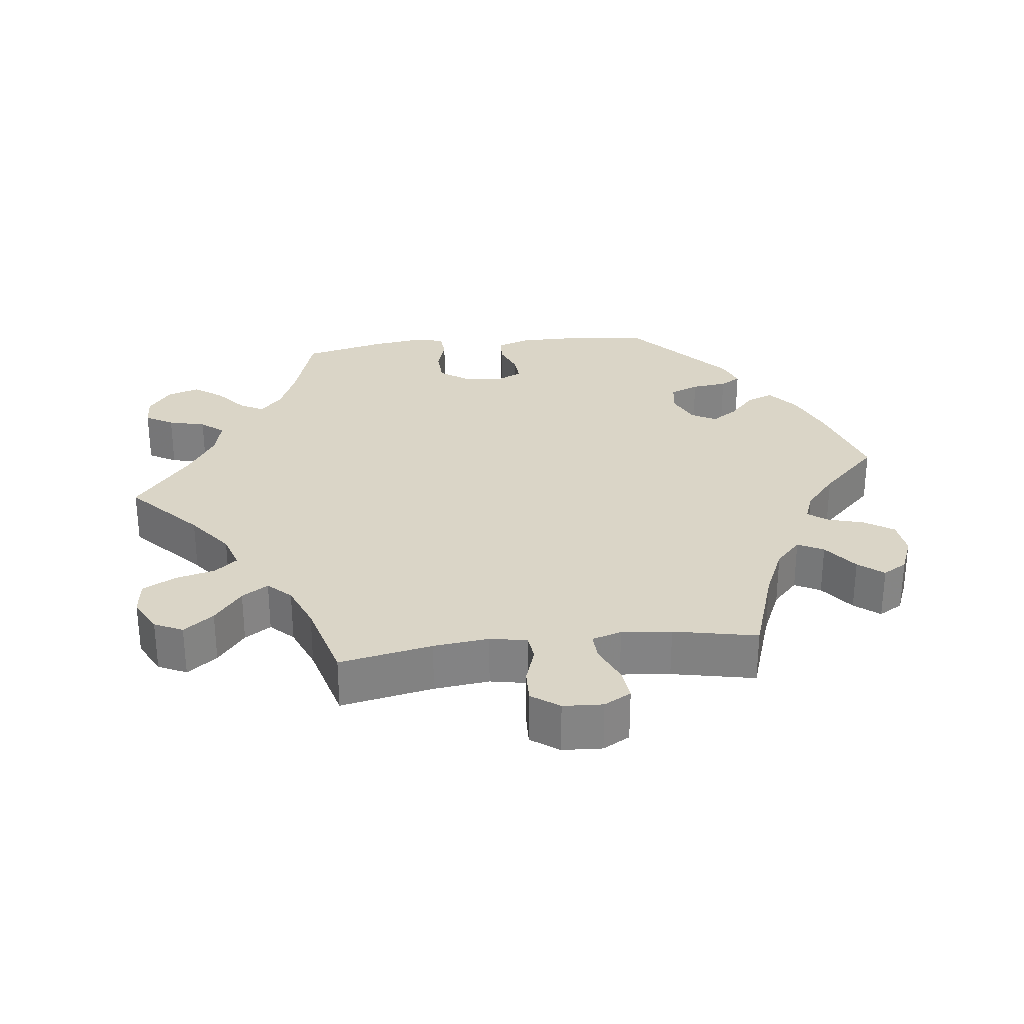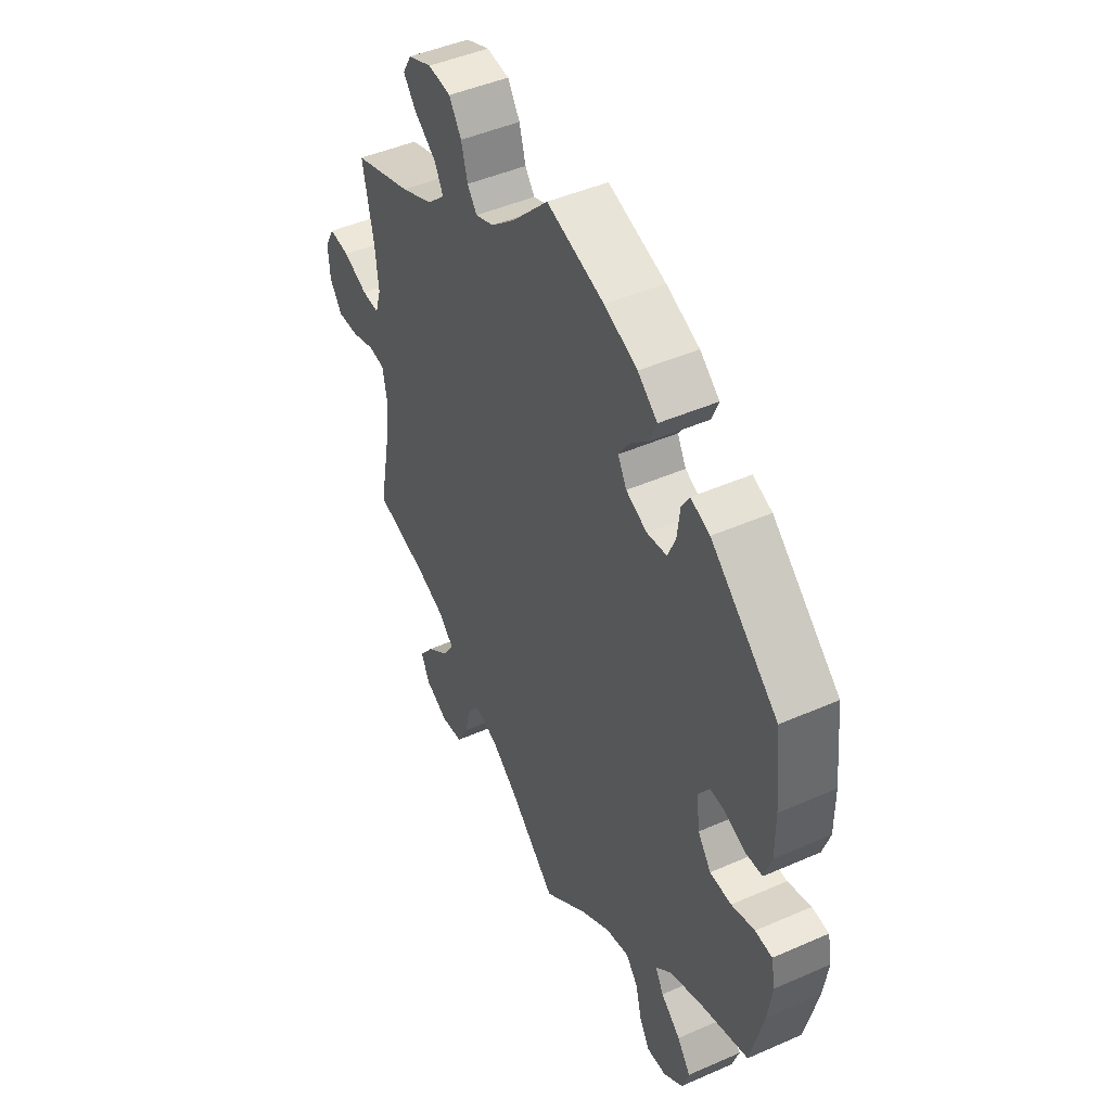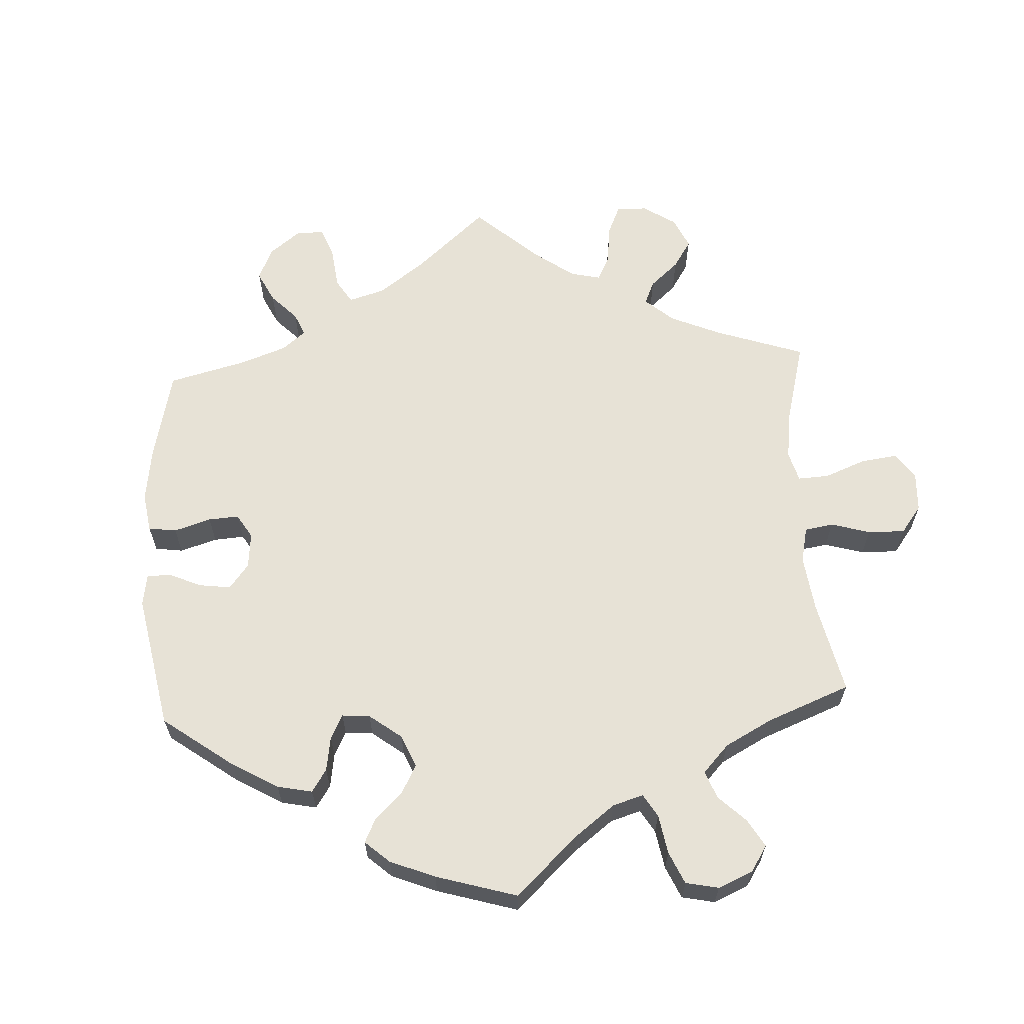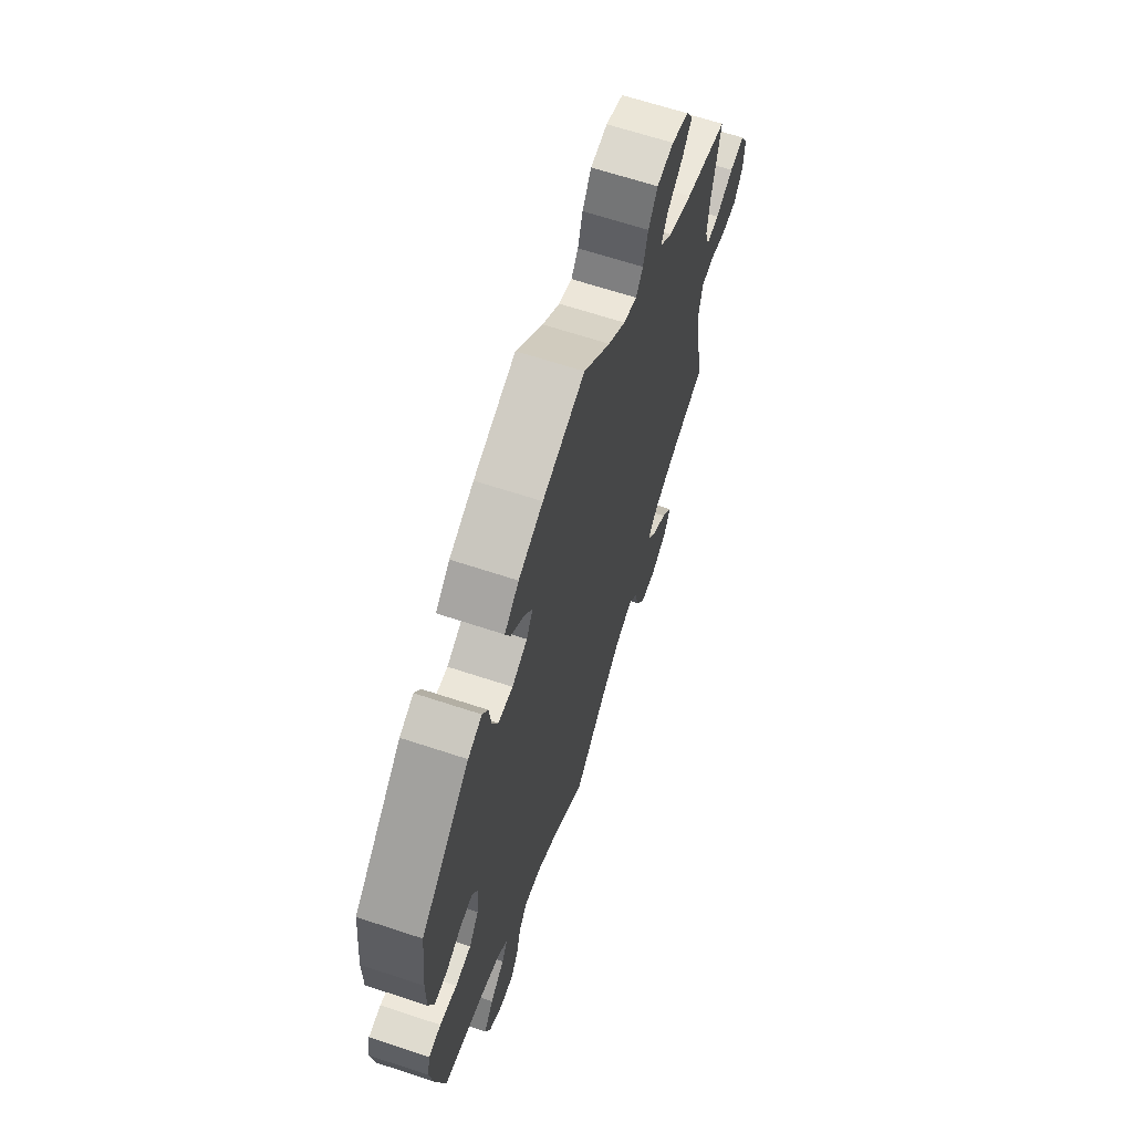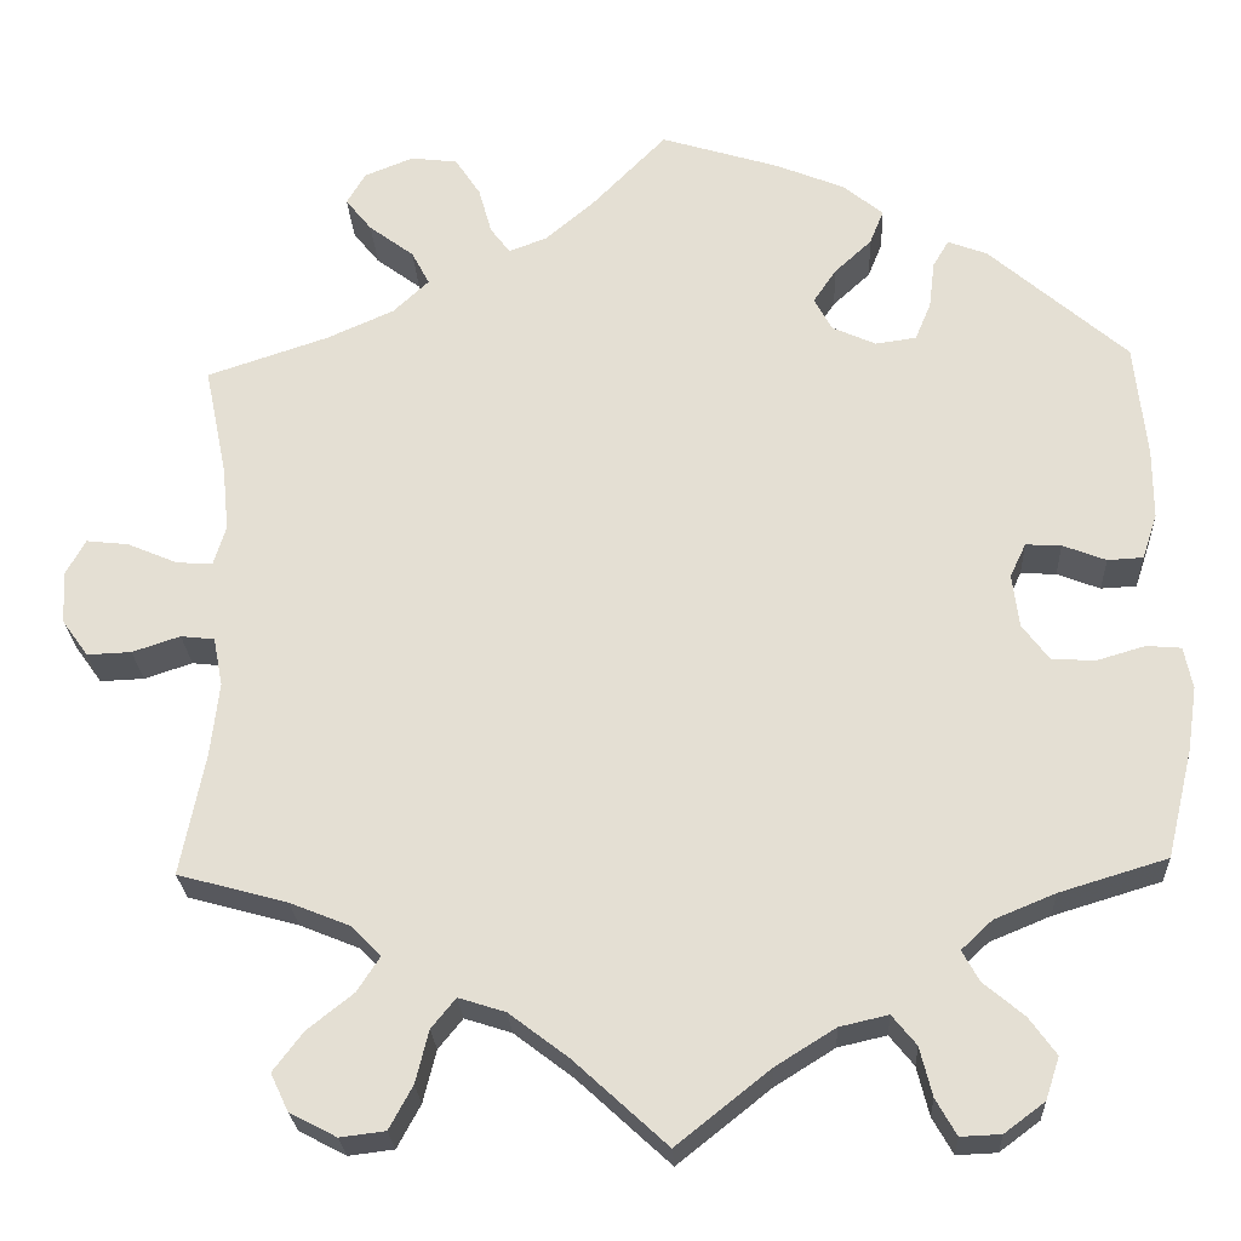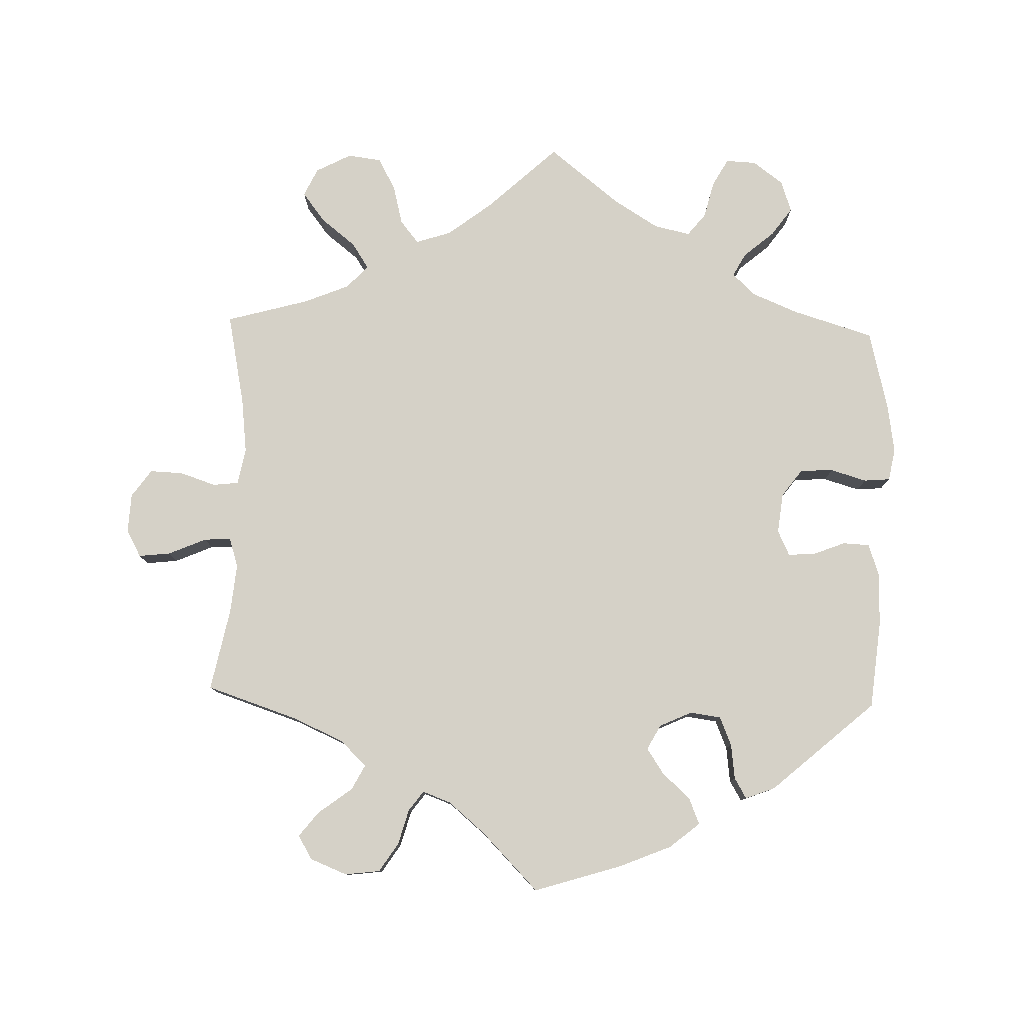
<metadata>
{"format":"obj","ext":"obj","renderer":"f3d","projection":"perspective","resolution":1024,"background":"white","views":[{"elev":29.0,"azim":-96.7,"up":"+Y"},{"elev":46.0,"azim":63.3,"up":"+Z"},{"elev":62.9,"azim":116.9,"up":"+Y"},{"elev":65.4,"azim":108.4,"up":"+Z"},{"elev":-24.6,"azim":2.8,"up":"+Z"},{"elev":79.4,"azim":1.5,"up":"+Y"}]}
</metadata>
<code>
v 0.386 0.07 -0.324
v 0.321 0.07 -0.351
v 0.288 0.07 -0.382
v 0.306 0.07 -0.415
v 0.349 0.07 -0.451
v 0.378 0.07 -0.491
v 0.363 0.07 -0.536
v 0.32 0.07 -0.568
v 0.277 0.07 -0.57
v 0.255 0.07 -0.531
v 0.242 0.07 -0.479
v 0.216 0.07 -0.447
v 0.164 0.07 -0.459
v 0.1 0.07 -0.499
v 0.001 0.07 -0.578
v -0.098 0.07 -0.487
v -0.161 0.07 -0.439
v -0.211 0.07 -0.423
v -0.237 0.07 -0.455
v -0.251 0.07 -0.511
v -0.276 0.07 -0.557
v -0.324 0.07 -0.563
v -0.374 0.07 -0.537
v -0.393 0.07 -0.497
v -0.361 0.07 -0.455
v -0.312 0.07 -0.416
v -0.288 0.07 -0.379
v -0.319 0.07 -0.347
v -0.383 0.07 -0.321
v -0.5 0.07 -0.289
v -0.474 0.07 -0.158
v -0.465 0.07 -0.08
v -0.475 0.07 -0.028
v -0.511 0.07 -0.024
v -0.562 0.07 -0.041
v -0.609 0.07 -0.043
v -0.637 0.07 -0.004
v -0.64 0.07 0.052
v -0.619 0.07 0.09
v -0.574 0.07 0.085
v -0.52 0.07 0.062
v -0.482 0.07 0.06
v -0.469 0.07 0.102
v -0.476 0.07 0.172
v -0.5 0.07 0.289
v -0.371 0.07 0.332
v -0.299 0.07 0.364
v -0.261 0.07 0.4
v -0.28 0.07 0.436
v -0.328 0.07 0.472
v -0.356 0.07 0.507
v -0.336 0.07 0.541
v -0.284 0.07 0.562
v -0.234 0.07 0.556
v -0.207 0.07 0.515
v -0.193 0.07 0.465
v -0.172 0.07 0.437
v -0.132 0.07 0.452
v -0.08 0.07 0.496
v 0 0.07 0.578
v 0.126 0.07 0.539
v 0.199 0.07 0.509
v 0.242 0.07 0.474
v 0.227 0.07 0.437
v 0.187 0.07 0.4
v 0.163 0.07 0.364
v 0.182 0.07 0.329
v 0.228 0.07 0.308
v 0.272 0.07 0.314
v 0.289 0.07 0.355
v 0.295 0.07 0.405
v 0.312 0.07 0.434
v 0.354 0.07 0.418
v 0.501 0.07 0.29
v 0.514 0.07 0.167
v 0.514 0.07 0.092
v 0.498 0.07 0.044
v 0.46 0.07 0.042
v 0.414 0.07 0.06
v 0.376 0.07 0.062
v 0.359 0.07 0.026
v 0.366 0.07 -0.031
v 0.395 0.07 -0.07
v 0.442 0.07 -0.072
v 0.493 0.07 -0.057
v 0.53 0.07 -0.06
v 0.539 0.07 -0.105
v 0.529 0.07 -0.173
v 0.501 0.07 -0.289
v 0.386 0 -0.324
v 0.321 0 -0.351
v 0.288 0 -0.382
v 0.306 0 -0.415
v 0.349 0 -0.451
v 0.378 0 -0.491
v 0.363 0 -0.536
v 0.32 0 -0.568
v 0.277 0 -0.57
v 0.255 0 -0.531
v 0.242 0 -0.479
v 0.216 0 -0.447
v 0.164 0 -0.459
v 0.1 0 -0.499
v 0.001 0 -0.578
v -0.098 0 -0.487
v -0.161 0 -0.439
v -0.211 0 -0.423
v -0.237 0 -0.455
v -0.251 0 -0.511
v -0.276 0 -0.557
v -0.324 0 -0.563
v -0.374 0 -0.537
v -0.393 0 -0.497
v -0.361 0 -0.455
v -0.312 0 -0.416
v -0.288 0 -0.379
v -0.319 0 -0.347
v -0.383 0 -0.321
v -0.5 0 -0.289
v -0.474 0 -0.158
v -0.465 0 -0.08
v -0.475 0 -0.028
v -0.511 0 -0.024
v -0.562 0 -0.041
v -0.609 0 -0.043
v -0.637 0 -0.004
v -0.64 0 0.052
v -0.619 0 0.09
v -0.574 0 0.085
v -0.52 0 0.062
v -0.482 0 0.06
v -0.469 0 0.102
v -0.476 0 0.172
v -0.5 0 0.289
v -0.371 0 0.332
v -0.299 0 0.364
v -0.261 0 0.4
v -0.28 0 0.436
v -0.328 0 0.472
v -0.356 0 0.507
v -0.336 0 0.541
v -0.284 0 0.562
v -0.234 0 0.556
v -0.207 0 0.515
v -0.193 0 0.465
v -0.172 0 0.437
v -0.132 0 0.452
v -0.08 0 0.496
v 0 0 0.578
v 0.126 0 0.539
v 0.199 0 0.509
v 0.242 0 0.474
v 0.227 0 0.437
v 0.187 0 0.4
v 0.163 0 0.364
v 0.182 0 0.329
v 0.228 0 0.308
v 0.272 0 0.314
v 0.289 0 0.355
v 0.295 0 0.405
v 0.312 0 0.434
v 0.354 0 0.418
v 0.501 0 0.29
v 0.514 0 0.167
v 0.514 0 0.092
v 0.498 0 0.044
v 0.46 0 0.042
v 0.414 0 0.06
v 0.376 0 0.062
v 0.359 0 0.026
v 0.366 0 -0.031
v 0.395 0 -0.07
v 0.442 0 -0.072
v 0.493 0 -0.057
v 0.53 0 -0.06
v 0.539 0 -0.105
v 0.529 0 -0.173
v 0.501 0 -0.289
f 88 89 1
f 87 88 1 2
f 84 85 86 87
f 83 84 87 2
f 82 83 2 3
f 81 82 3
f 76 77 78 79
f 76 79 80
f 75 76 80
f 74 75 80
f 73 74 80
f 70 71 72 73
f 69 70 73 80
f 68 69 80 81
f 62 63 64 65
f 62 65 66
f 59 60 61 62
f 58 59 62 66
f 57 58 66 67
f 53 54 55 56
f 53 56 57
f 52 53 57
f 49 50 51 52
f 49 52 57
f 48 49 57 67
f 44 45 46
f 43 44 46 47
f 42 43 47 48
f 38 39 40 41
f 38 41 42
f 37 38 42
f 34 35 36 37
f 33 34 37 42
f 32 33 42 48
f 29 30 31
f 28 29 31 32
f 27 28 32 48
f 23 24 25 26
f 23 26 27
f 22 23 27
f 19 20 21 22
f 19 22 27
f 18 19 27 48
f 14 15 16
f 13 14 16 17
f 12 13 17 18
f 8 9 10 11
f 8 11 12
f 7 8 12
f 4 5 6 7
f 3 4 7 12
f 48 67 68 81
f 18 48 81
f 3 12 18 81
f 90 178 177
f 91 90 177 176
f 176 175 174 173
f 91 176 173 172
f 92 91 172 171
f 92 171 170
f 168 167 166 165
f 169 168 165
f 169 165 164
f 169 164 163
f 169 163 162
f 162 161 160 159
f 169 162 159 158
f 170 169 158 157
f 154 153 152 151
f 155 154 151
f 151 150 149 148
f 155 151 148 147
f 156 155 147 146
f 145 144 143 142
f 146 145 142
f 146 142 141
f 141 140 139 138
f 146 141 138
f 156 146 138 137
f 135 134 133
f 136 135 133 132
f 137 136 132 131
f 130 129 128 127
f 131 130 127
f 131 127 126
f 126 125 124 123
f 131 126 123 122
f 137 131 122 121
f 120 119 118
f 121 120 118 117
f 137 121 117 116
f 115 114 113 112
f 116 115 112
f 116 112 111
f 111 110 109 108
f 116 111 108
f 137 116 108 107
f 105 104 103
f 106 105 103 102
f 107 106 102 101
f 100 99 98 97
f 101 100 97
f 101 97 96
f 96 95 94 93
f 101 96 93 92
f 170 157 156 137
f 170 137 107
f 170 107 101 92
f 1 90 91 2
f 2 91 92 3
f 3 92 93 4
f 4 93 94 5
f 5 94 95 6
f 6 95 96 7
f 7 96 97 8
f 8 97 98 9
f 9 98 99 10
f 10 99 100 11
f 11 100 101 12
f 12 101 102 13
f 13 102 103 14
f 14 103 104 15
f 15 104 105 16
f 16 105 106 17
f 17 106 107 18
f 18 107 108 19
f 19 108 109 20
f 20 109 110 21
f 21 110 111 22
f 22 111 112 23
f 23 112 113 24
f 24 113 114 25
f 25 114 115 26
f 26 115 116 27
f 27 116 117 28
f 28 117 118 29
f 29 118 119 30
f 30 119 120 31
f 31 120 121 32
f 32 121 122 33
f 33 122 123 34
f 34 123 124 35
f 35 124 125 36
f 36 125 126 37
f 37 126 127 38
f 38 127 128 39
f 39 128 129 40
f 40 129 130 41
f 41 130 131 42
f 42 131 132 43
f 43 132 133 44
f 44 133 134 45
f 45 134 135 46
f 46 135 136 47
f 47 136 137 48
f 48 137 138 49
f 49 138 139 50
f 50 139 140 51
f 51 140 141 52
f 52 141 142 53
f 53 142 143 54
f 54 143 144 55
f 55 144 145 56
f 56 145 146 57
f 57 146 147 58
f 58 147 148 59
f 59 148 149 60
f 60 149 150 61
f 61 150 151 62
f 62 151 152 63
f 63 152 153 64
f 64 153 154 65
f 65 154 155 66
f 66 155 156 67
f 67 156 157 68
f 68 157 158 69
f 69 158 159 70
f 70 159 160 71
f 71 160 161 72
f 72 161 162 73
f 73 162 163 74
f 74 163 164 75
f 75 164 165 76
f 76 165 166 77
f 77 166 167 78
f 78 167 168 79
f 79 168 169 80
f 80 169 170 81
f 81 170 171 82
f 82 171 172 83
f 83 172 173 84
f 84 173 174 85
f 85 174 175 86
f 86 175 176 87
f 87 176 177 88
f 88 177 178 89
f 89 178 90 1

</code>
